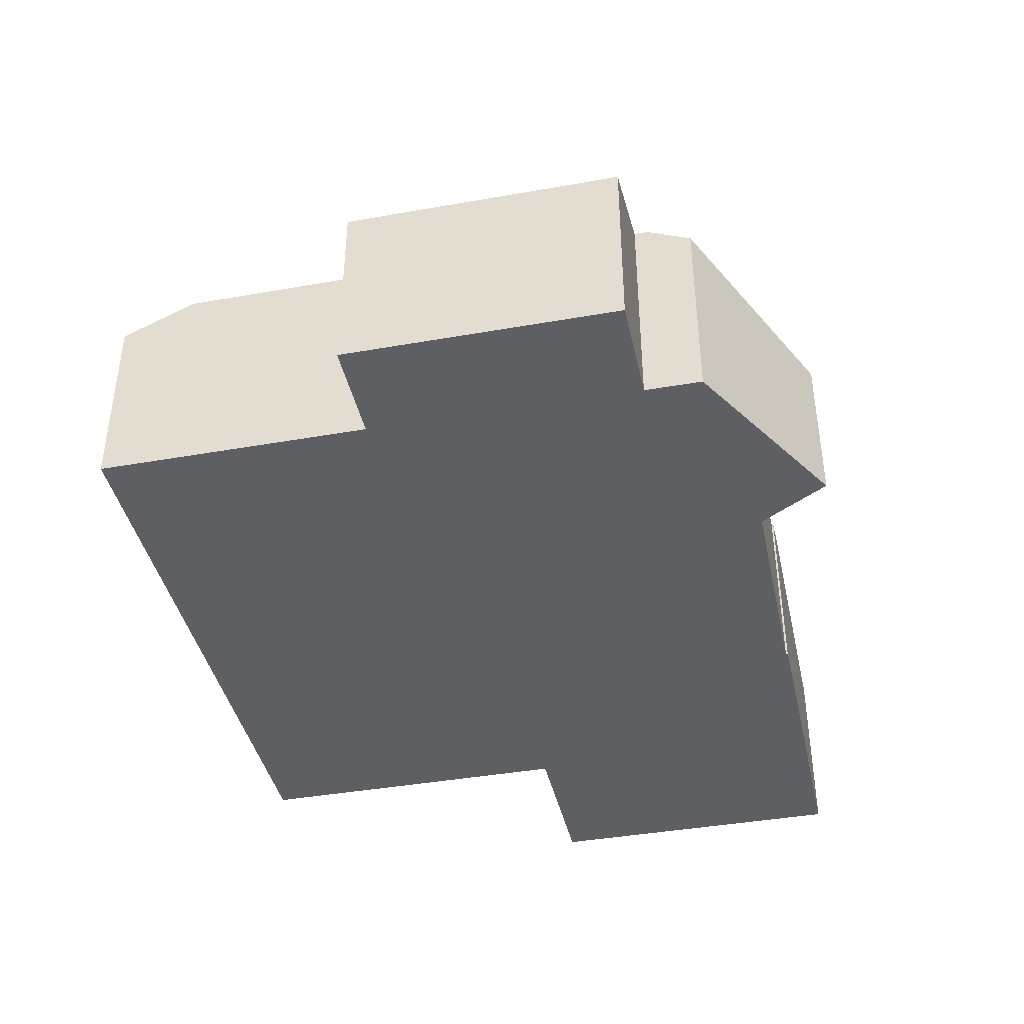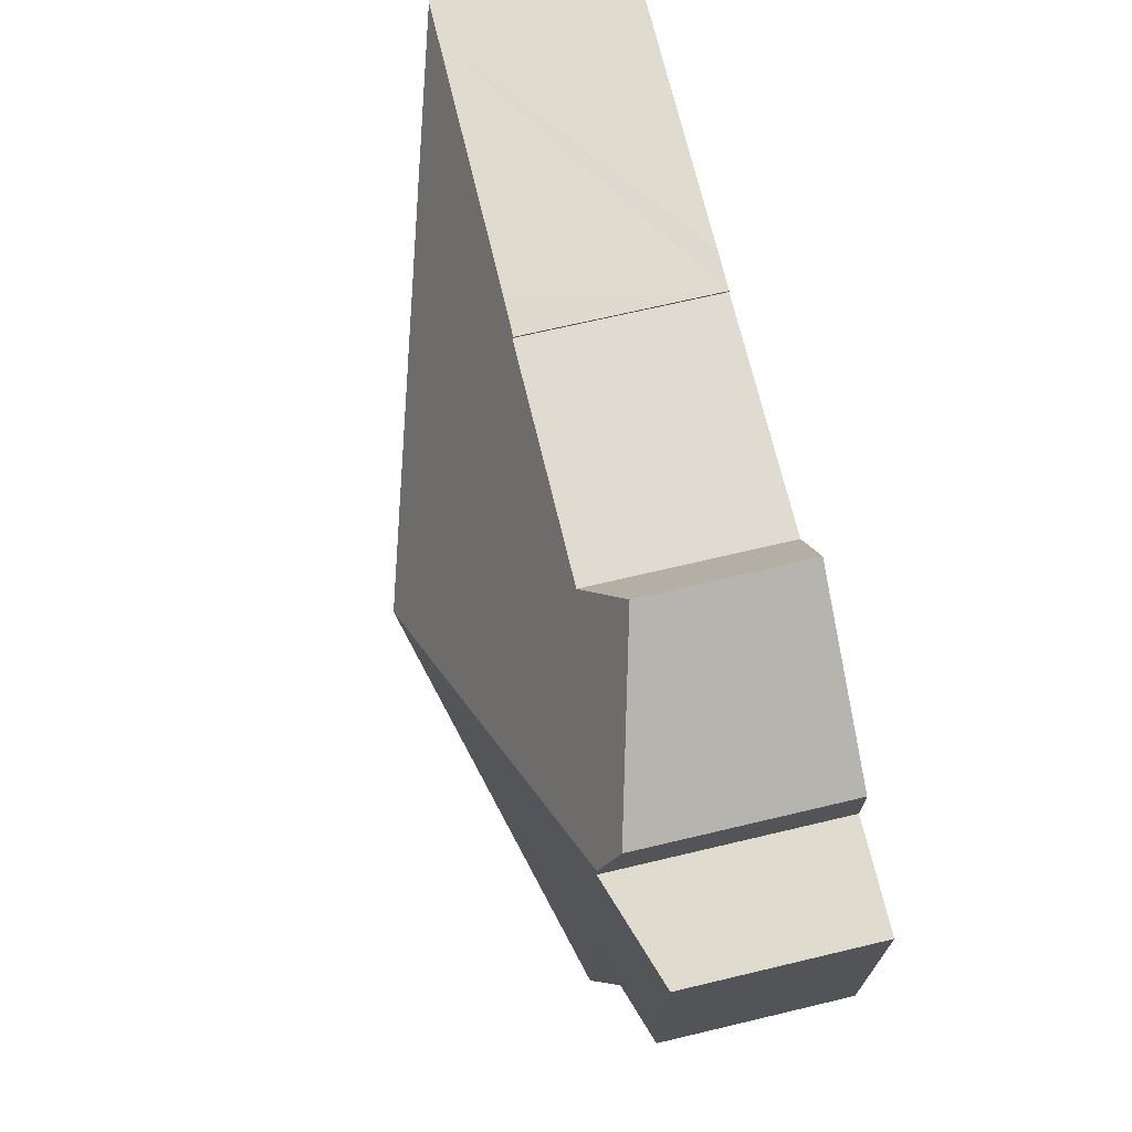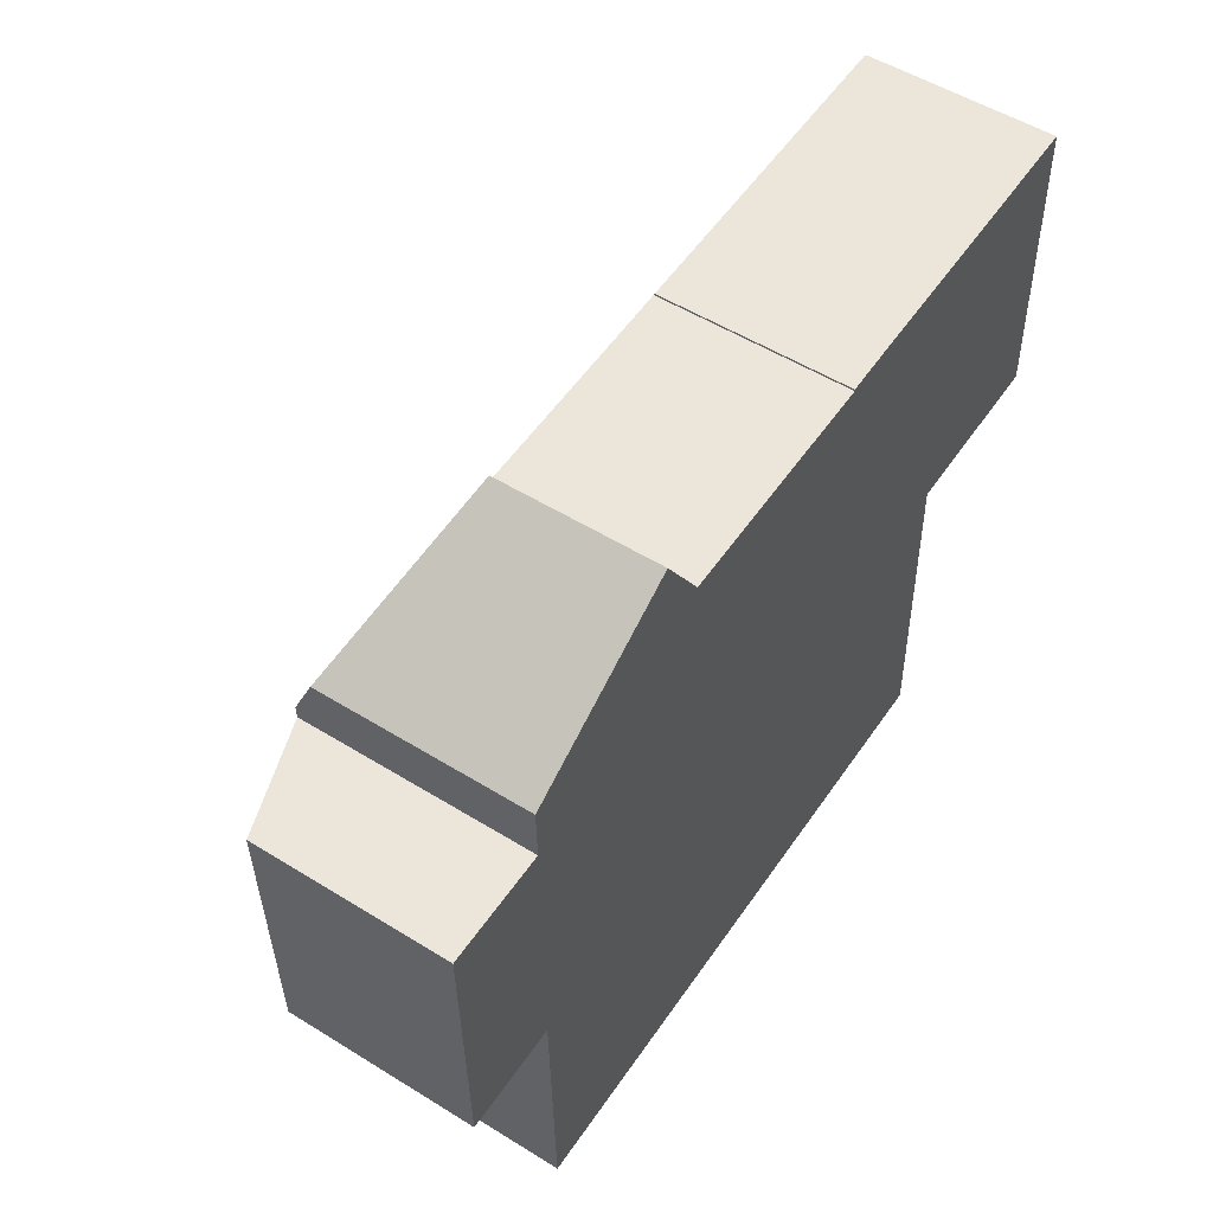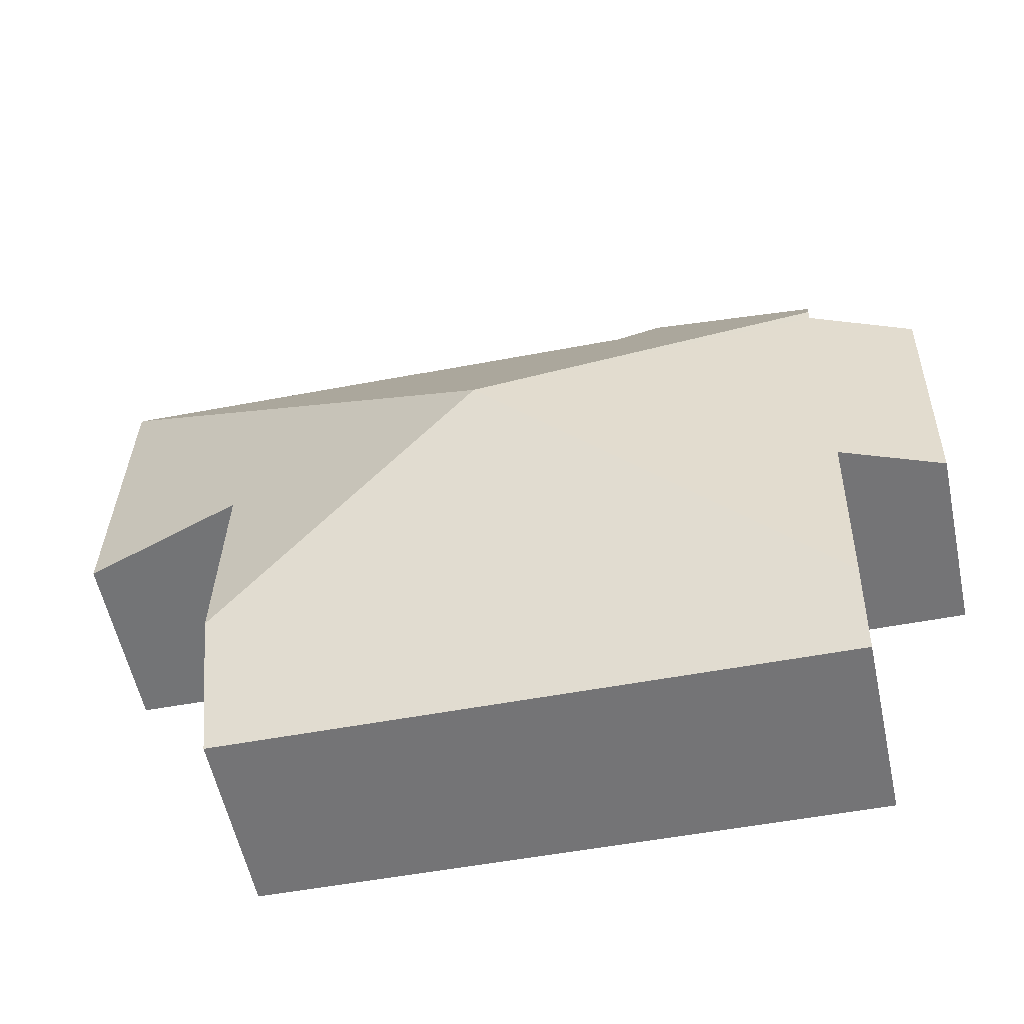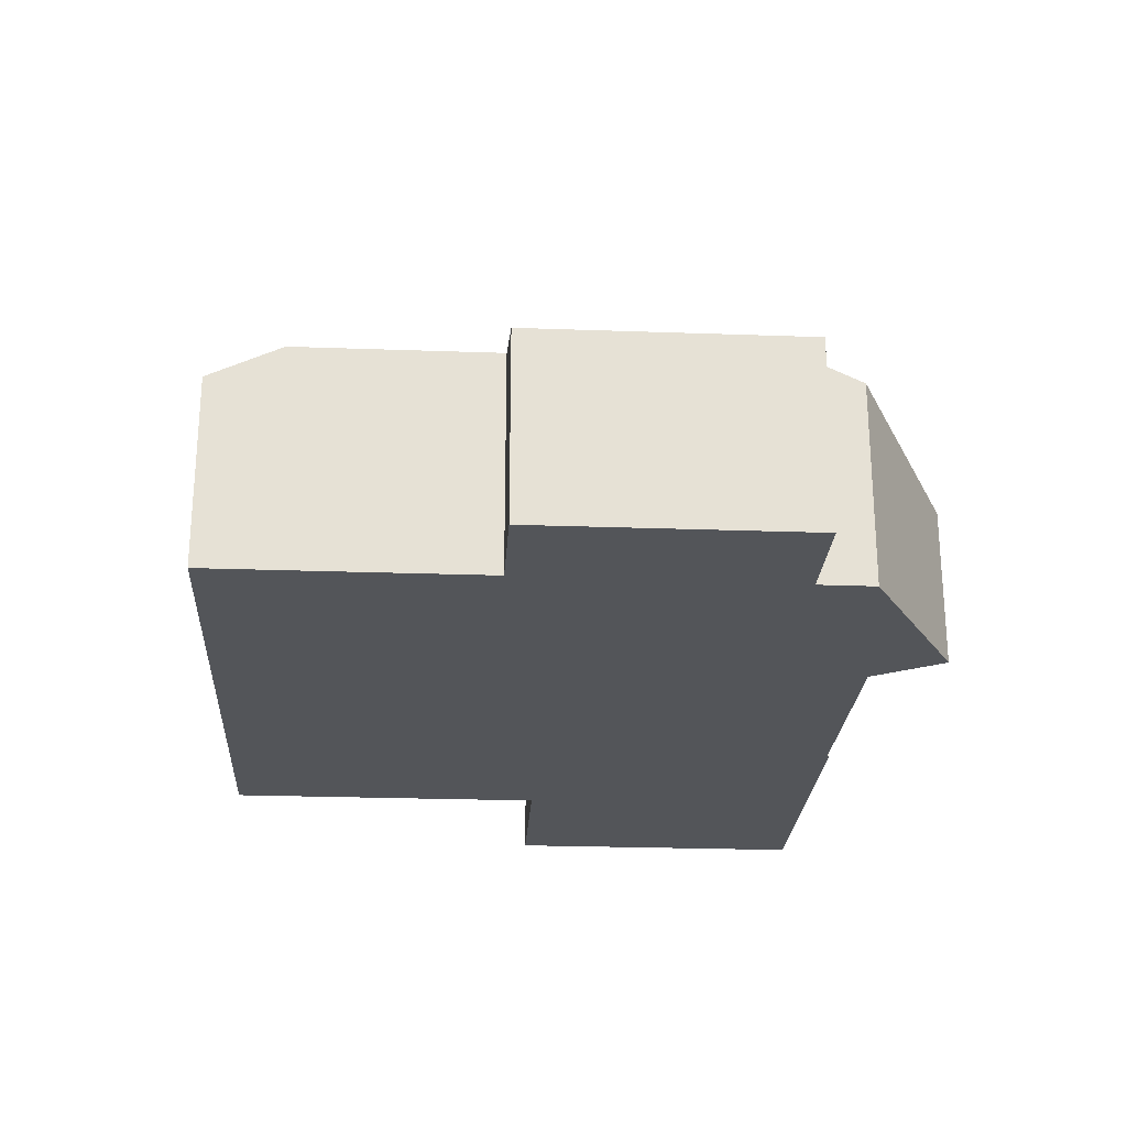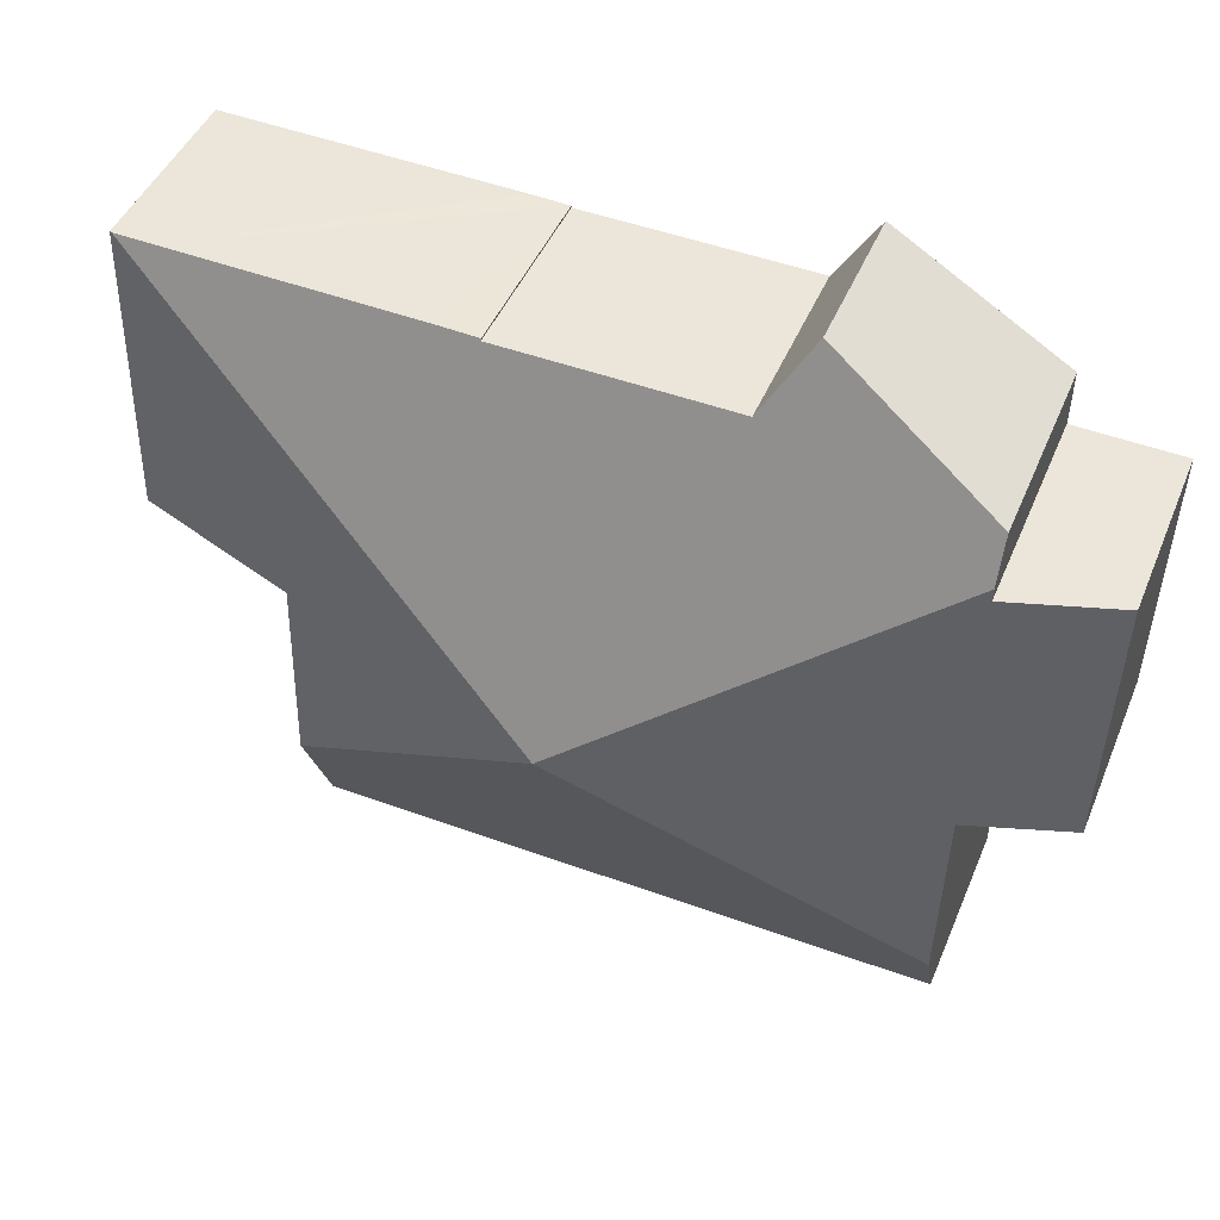
<metadata>
{"format":"obj","ext":"obj","renderer":"f3d","projection":"perspective","resolution":1024,"background":"white","views":[{"elev":-40.8,"azim":-79.3,"up":"+Y"},{"elev":68.9,"azim":-103.4,"up":"+Z"},{"elev":52.6,"azim":-56.3,"up":"+Z"},{"elev":-56.7,"azim":-168.0,"up":"+Z"},{"elev":-24.4,"azim":-94.9,"up":"+Y"},{"elev":45.6,"azim":-158.1,"up":"+Z"}]}
</metadata>
<code>
v  18.71 3.915 -4.107
v  18.5 3.928 2.339
v  18.54 3.915 2.34
v  15.16 5.086 -4.207
v  9.419 6.982 -4.531
v  15.27 5.086 -8.509
v  2.456 3.928 -11.32
v  15.34 3.928 -11.02
v  2.415 4.626 -9.812
v  0 3.916 2.398e-16
v  2.231 4.652 0.059
v  0.15 3.915 -5.682
v  2.302 4.625 -5.637
v  2.224 4.652 0.338
v  17.67 3.929 2.315
v  12.31 3.931 2.17
v  11.49 3.956 2.095
v  11.49 3.937 2.136
v  11.02 3.955 2.084
v  9.286 3.951 2.047
v  6.677 3.947 1.987
v  6.59 3.882 2.125
v  5.773 3.276 3.421
v  3.523 3.882 2.045
v  2.203 4.238 1.237
v  2.456 6.935e-16 -11.32
v  2.302 3.452e-16 -5.637
v  2.415 6.008e-16 -9.812
v  0 0 0
v  0.15 3.479e-16 -5.682
v  2.231 -3.613e-18 0.059
v  2.203 -7.574e-17 1.237
v  2.224 -2.07e-17 0.338
v  11.49 -1.283e-16 2.095
v  11.49 -1.308e-16 2.136
v  15.16 2.576e-16 -4.207
v  18.71 2.515e-16 -4.107
v  15.34 6.748e-16 -11.02
v  6.677 -1.217e-16 1.987
v  9.286 -1.253e-16 2.047
v  11.02 -1.276e-16 2.084
v  12.31 -1.329e-16 2.17
v  17.67 -1.418e-16 2.315
v  18.54 -1.433e-16 2.34
v  18.5 -1.432e-16 2.339
v  5.773 -2.095e-16 3.421
v  3.523 -1.252e-16 2.045
v  6.59 -1.301e-16 2.125
v  15.27 5.21e-16 -8.509
g defaultobject
f 1 2 3
f 2 1 4
f 2 4 5
f 5 4 6
f 7 6 8
f 6 7 5
f 5 7 9
f 10 11 12
f 13 5 9
f 5 13 11
f 5 11 14
f 11 13 12
f 5 15 2
f 15 5 16
f 16 5 17
f 16 17 18
f 17 5 19
f 19 5 20
f 20 5 21
f 21 5 14
f 21 14 22
f 22 14 23
f 23 14 24
f 24 14 25
f 7 13 9
f 13 7 26
f 13 26 27
f 27 26 28
f 12 29 10
f 29 12 30
f 31 14 11
f 14 31 25
f 25 31 32
f 32 31 33
f 34 18 17
f 18 34 35
f 27 12 13
f 12 27 30
f 1 36 4
f 36 1 37
f 38 7 8
f 7 38 26
f 10 31 11
f 31 10 29
f 39 20 21
f 20 39 19
f 19 39 40
f 19 40 17
f 17 40 41
f 17 41 34
f 35 16 18
f 16 35 15
f 15 35 42
f 15 42 43
f 15 43 2
f 2 43 3
f 3 43 44
f 44 43 45
f 32 24 25
f 24 32 23
f 23 32 46
f 46 32 47
f 46 22 23
f 22 46 21
f 21 46 39
f 39 46 48
f 44 1 3
f 1 44 37
f 36 6 4
f 6 36 8
f 8 36 49
f 8 49 38
f 44 36 37
f 36 44 43
f 36 43 42
f 35 34 42
f 49 26 38
f 26 49 36
f 26 36 42
f 26 42 34
f 26 34 41
f 26 41 40
f 26 40 39
f 26 39 48
f 26 48 46
f 26 46 47
f 26 47 28
f 28 47 31
f 31 47 32
f 28 31 27
f 31 32 33
f 31 30 27
f 30 31 29

</code>
